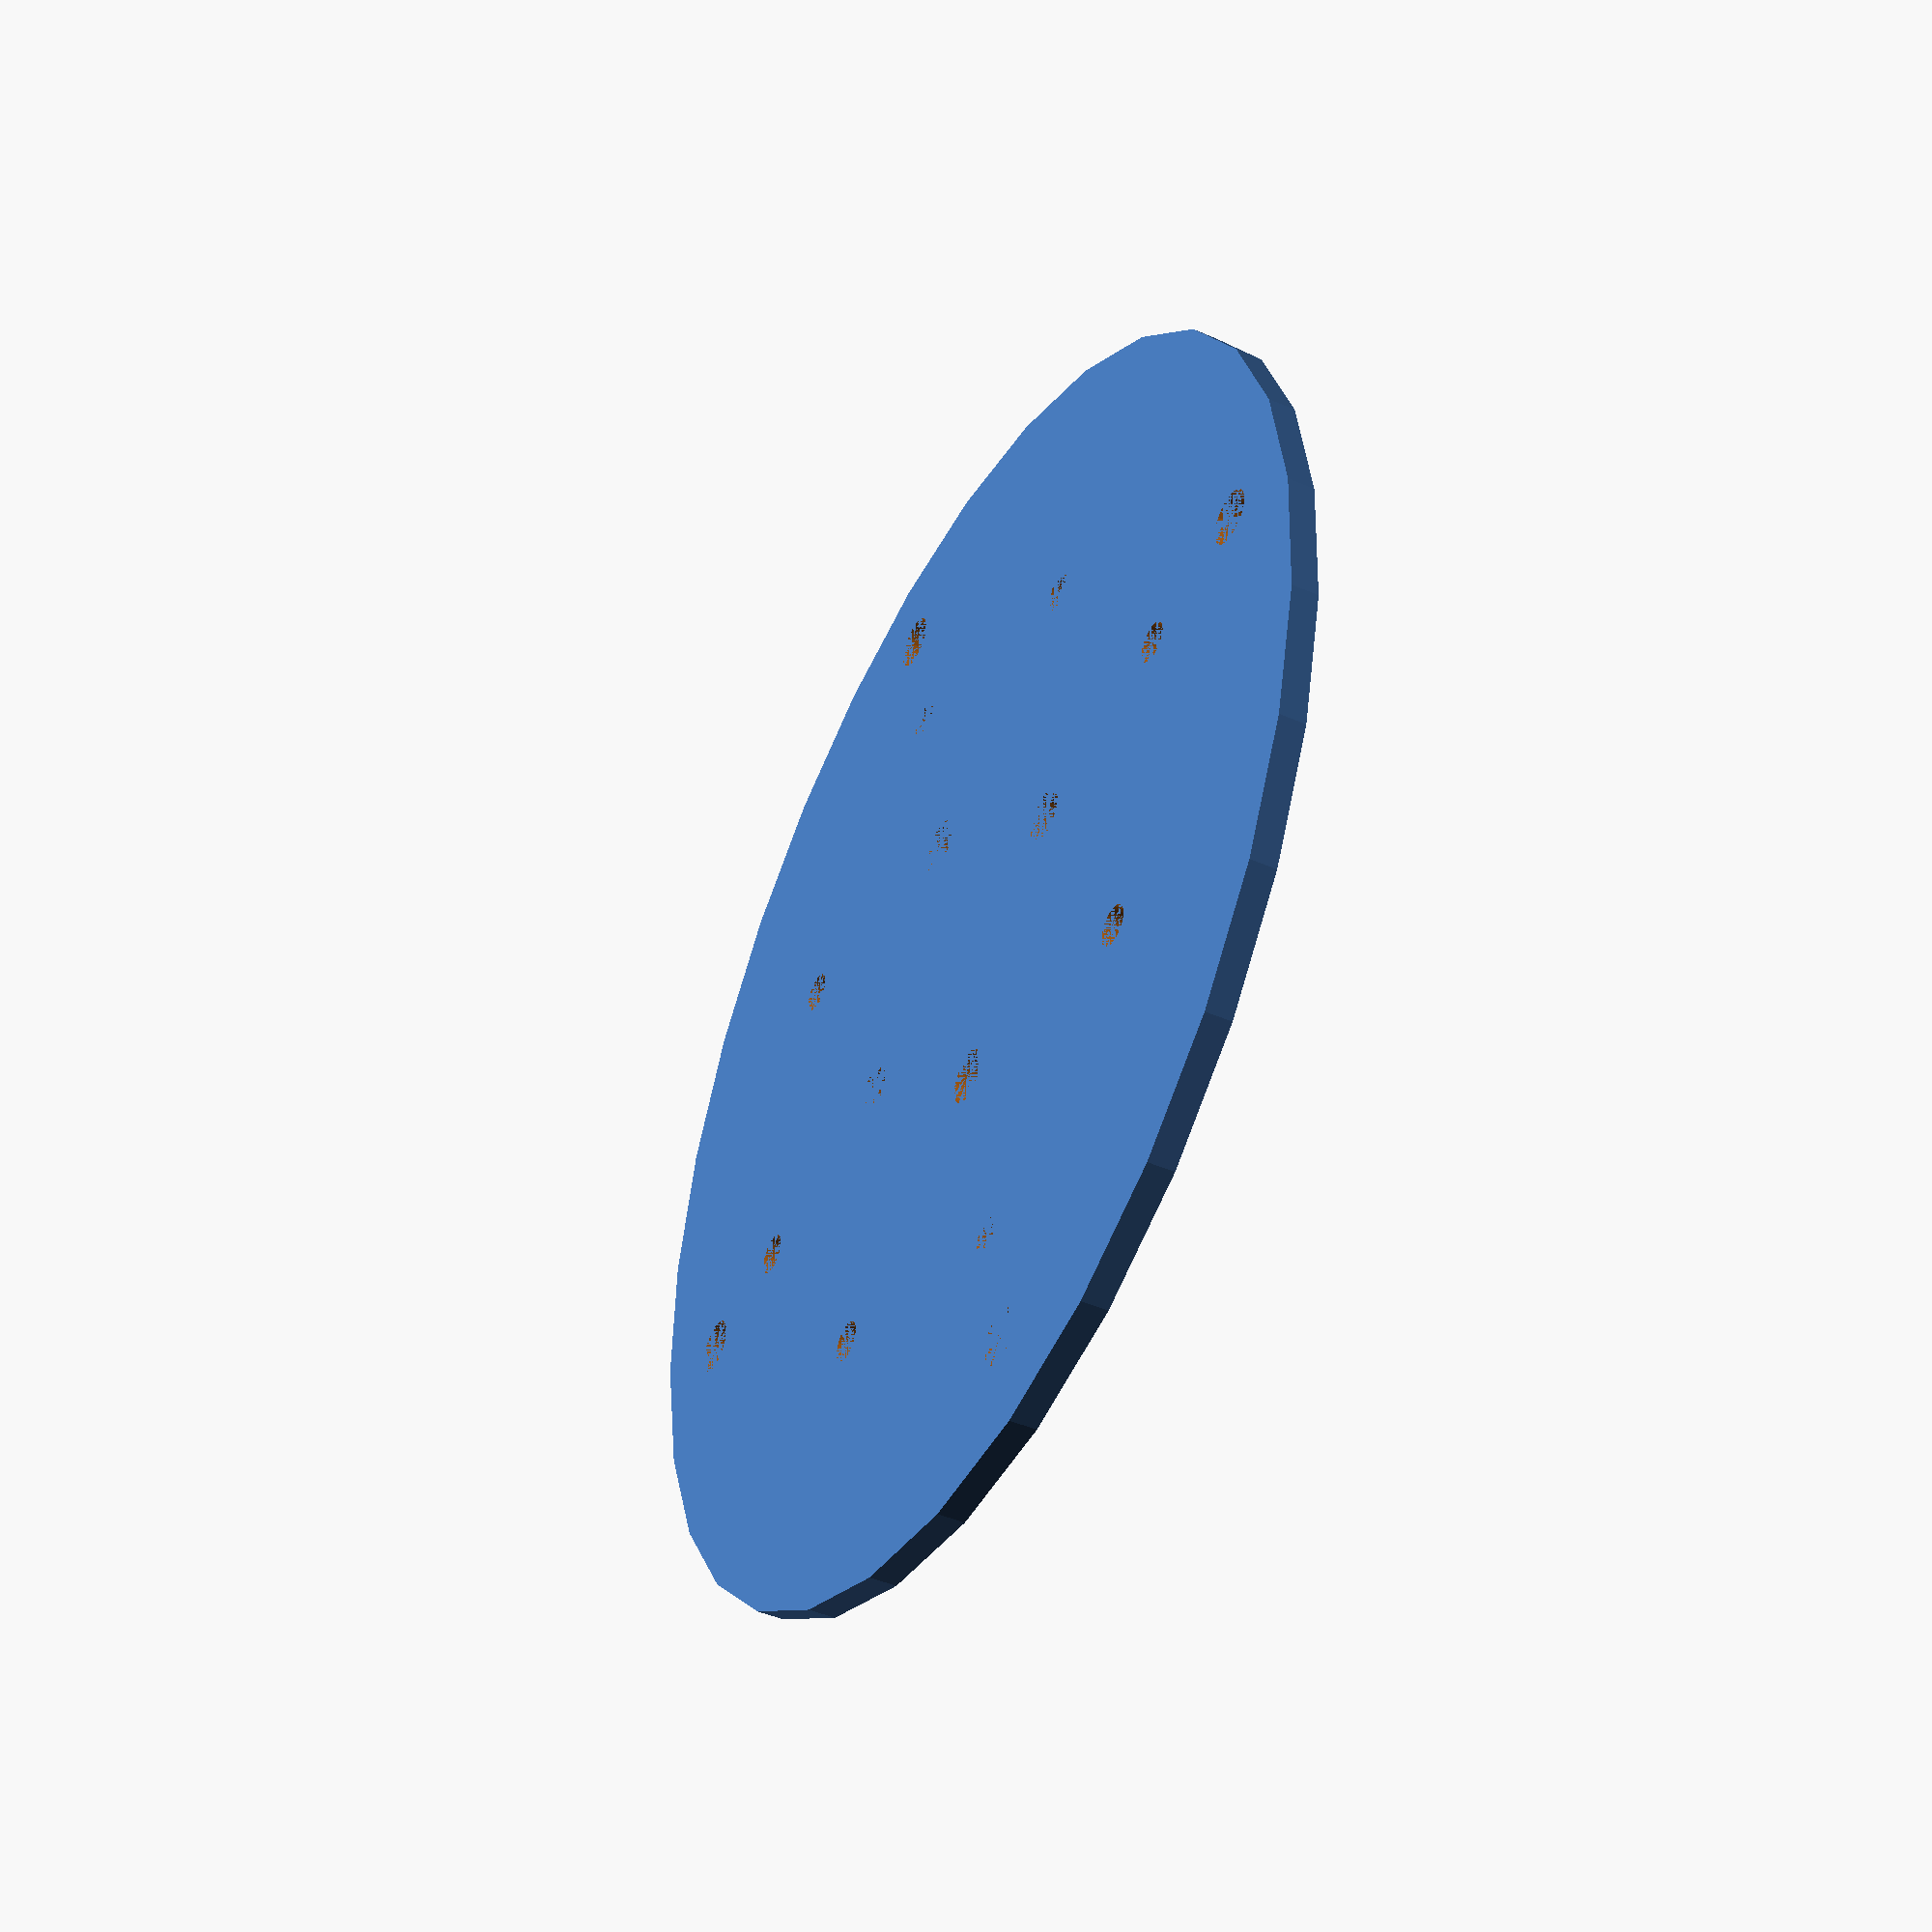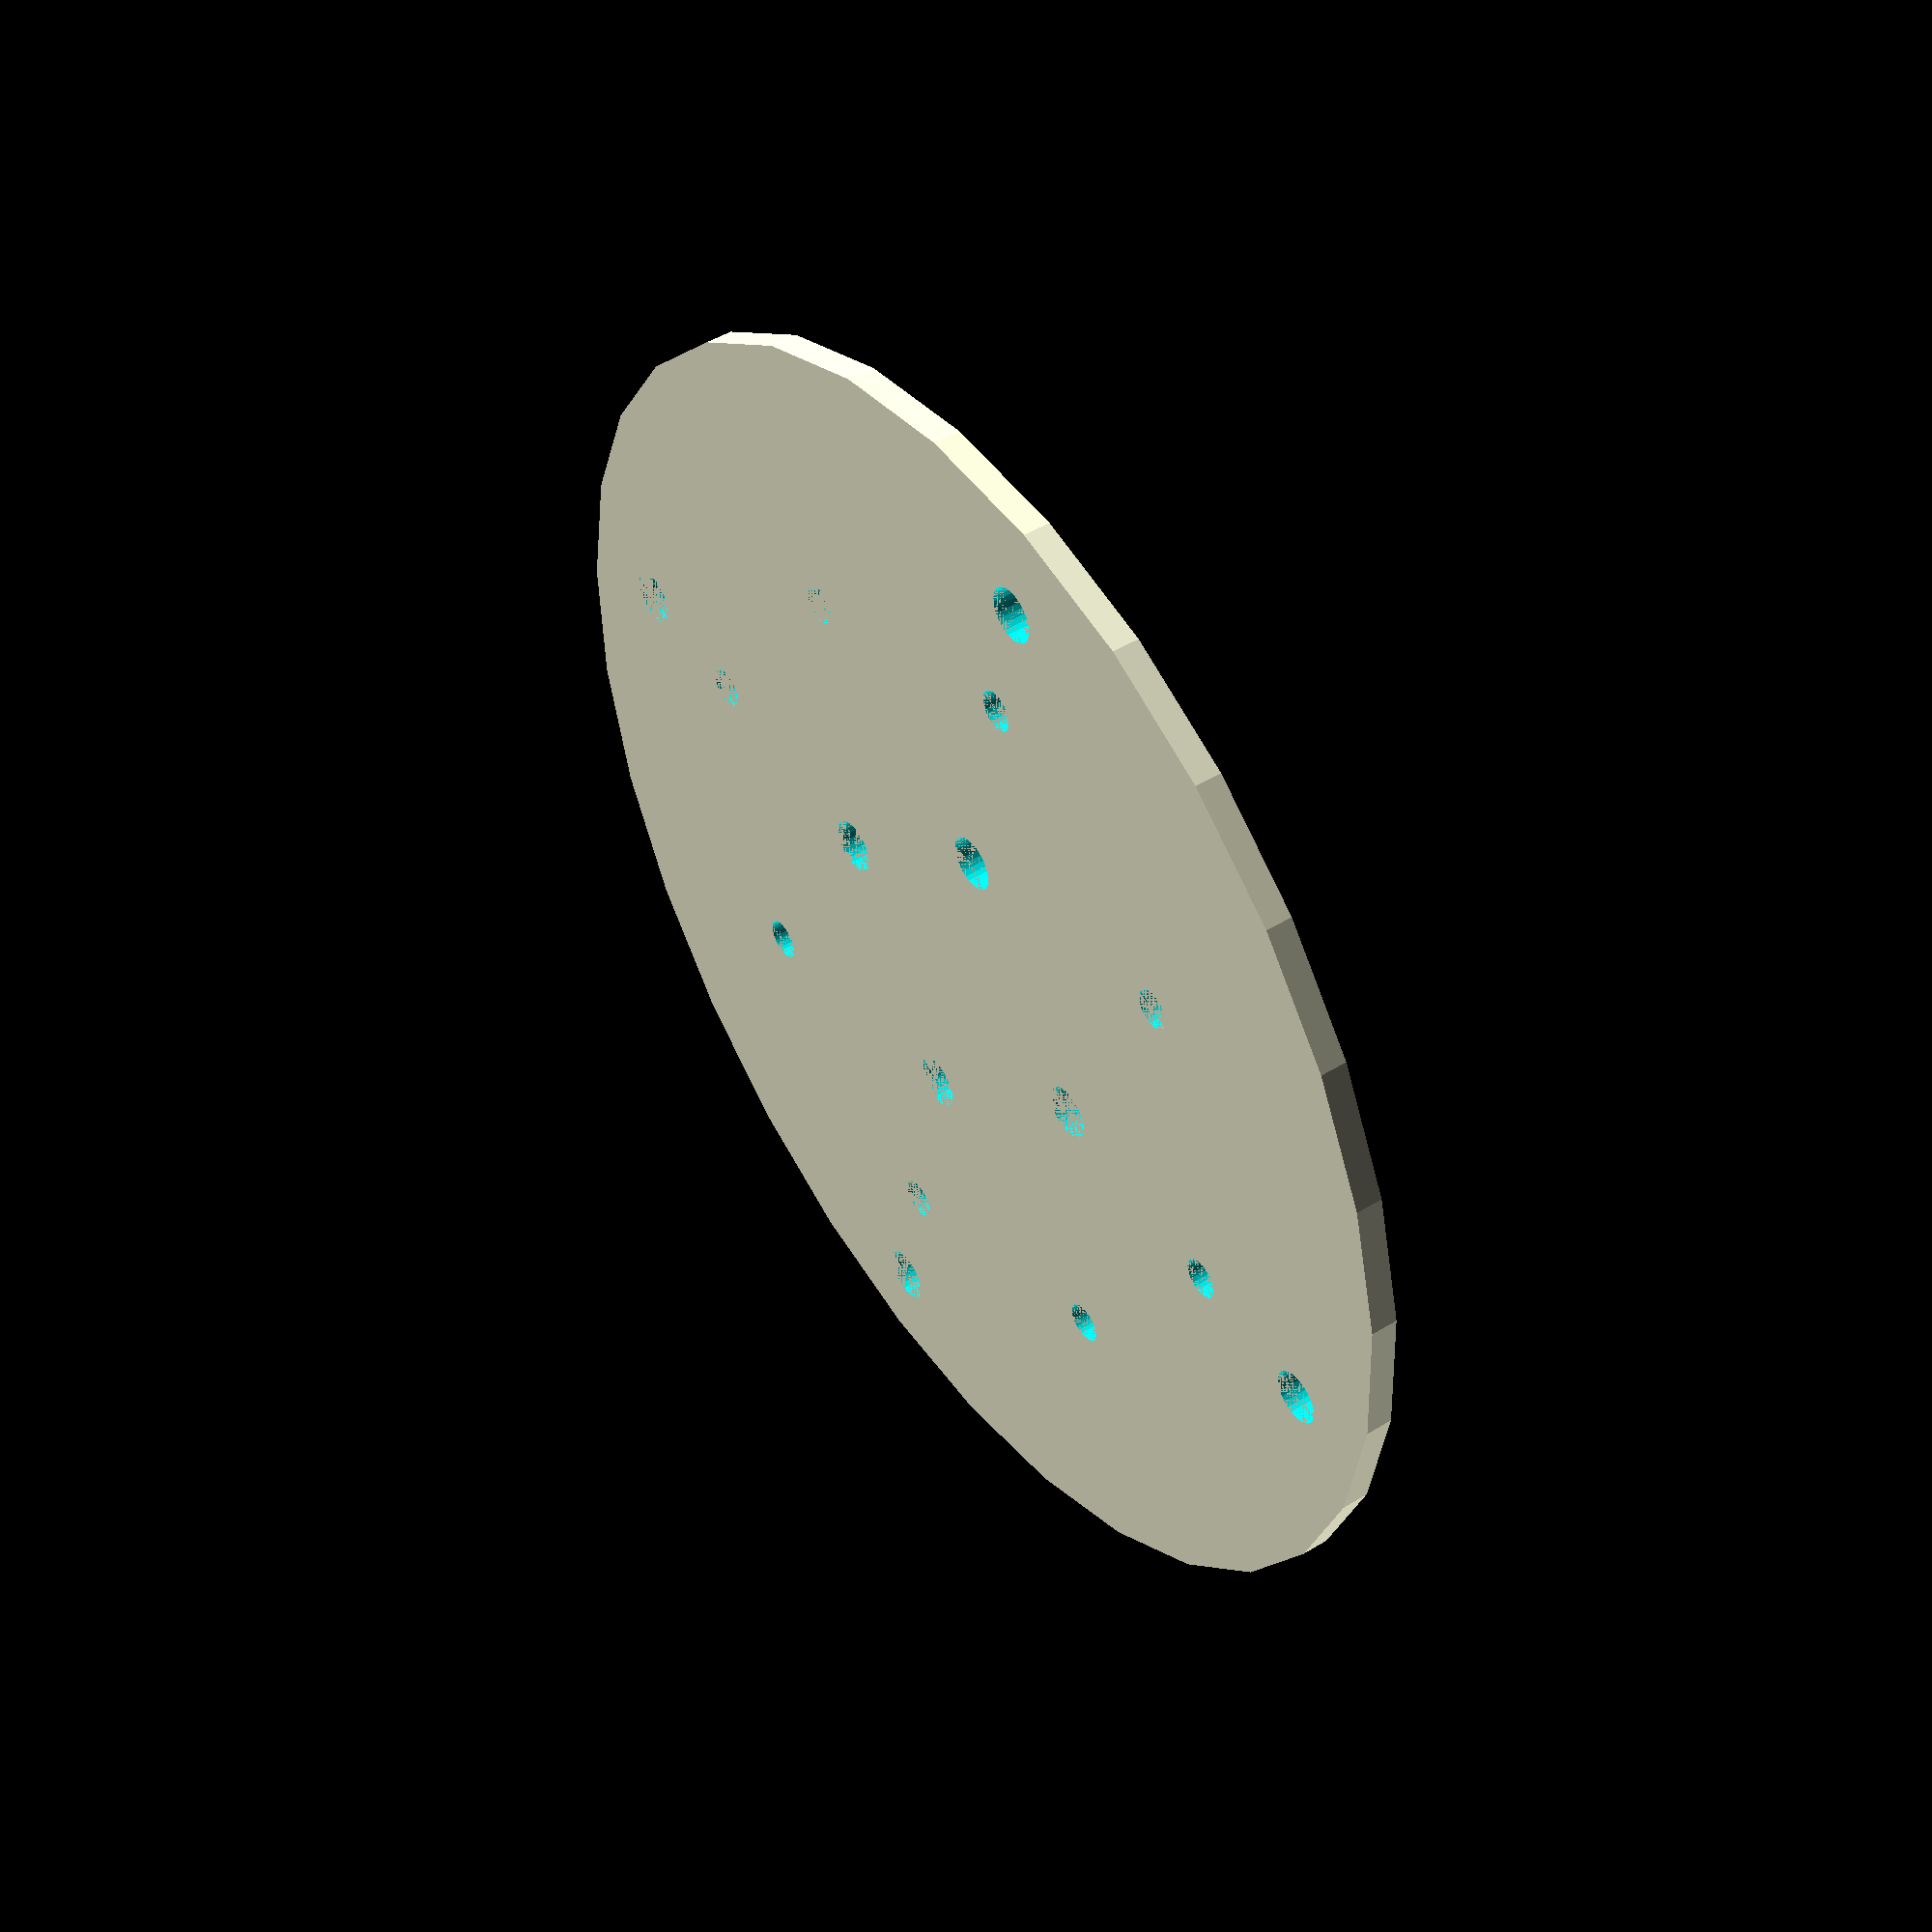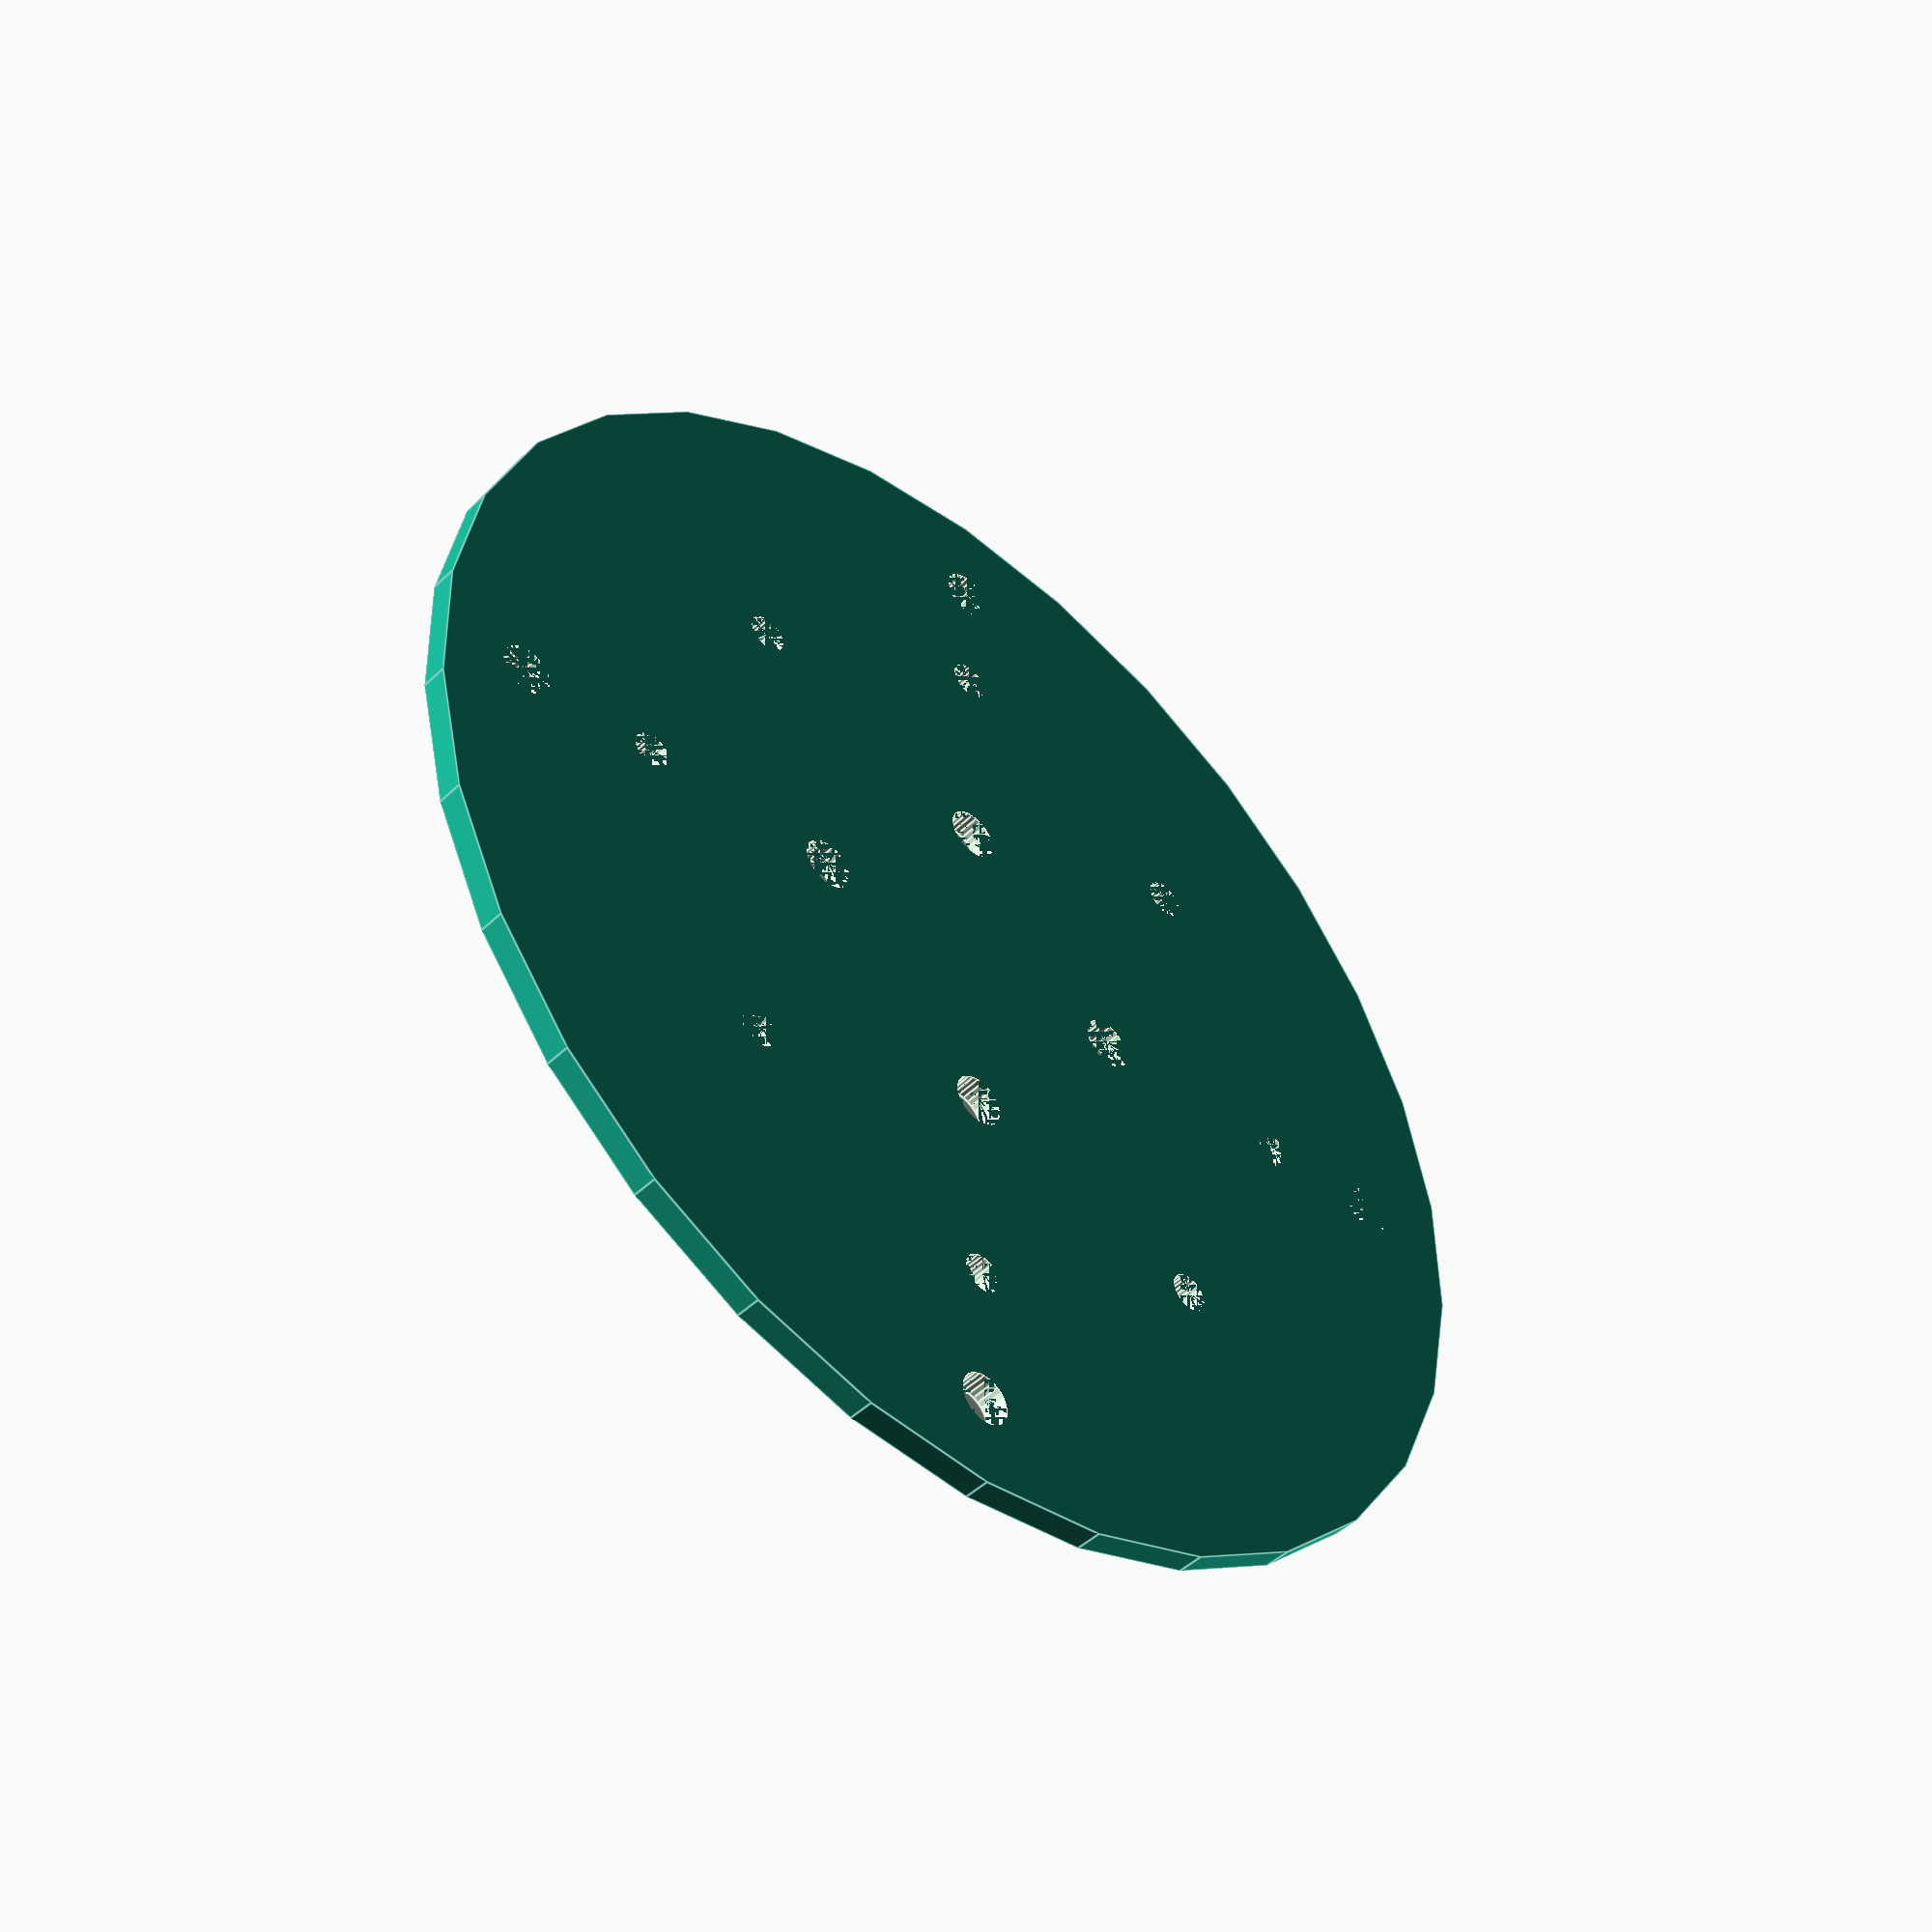
<openscad>
module cubierta2(h, dg, dp, fn){
    difference(){
        cylinder (h = h, d=dg, $fn=fn);
        
        for (i =[-41: 27 :41 ]) {
            translate([i, 0, 0])
                cylinder (h = h, d=dp, $fn=fn);
            translate([0, i, 0])
                cylinder (h = h, d=dp, $fn=fn);
        }
        for (i =[-30: 60 :30 ]) {
            translate([i, 0, 0])
                cylinder (h = h, d=dp-1, $fn=fn);
            translate([0, i, 0])
                cylinder (h = h, d=dp-1, $fn=fn);
        }
        for(i =[-20: 40 :20 ]){
            translate([i, i, 0])
                cylinder (h = h, d=dp-1, $fn=fn); 
            translate([-i, i, 0])
                cylinder (h = h, d=dp-1, $fn=fn);    
        }
    }
}

cubierta2(2, 96, 4, 30);
</openscad>
<views>
elev=43.9 azim=99.5 roll=242.7 proj=p view=solid
elev=133.2 azim=99.4 roll=124.9 proj=p view=wireframe
elev=46.1 azim=271.1 roll=137.5 proj=p view=edges
</views>
